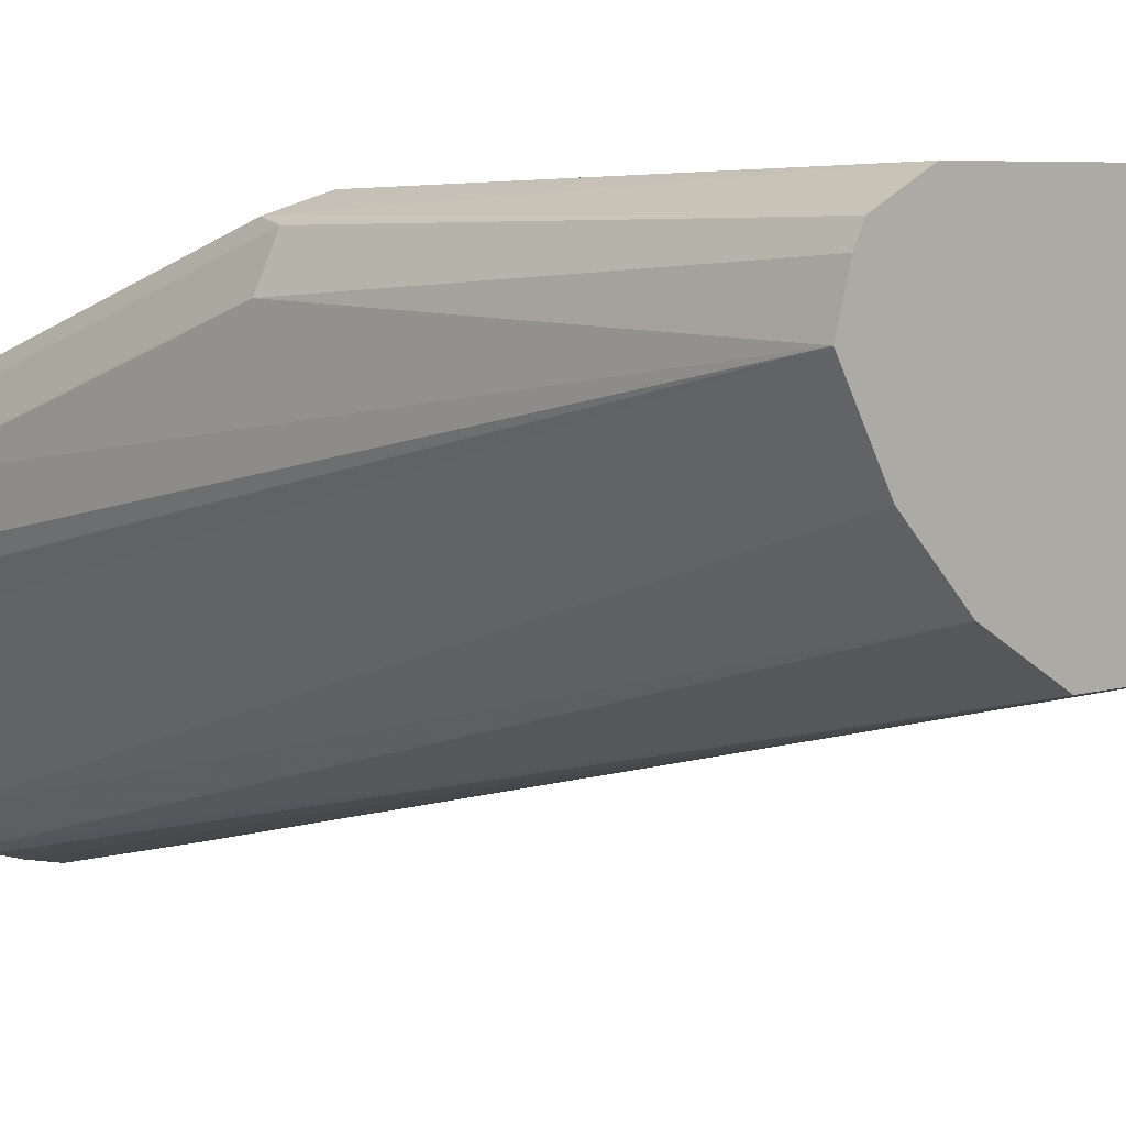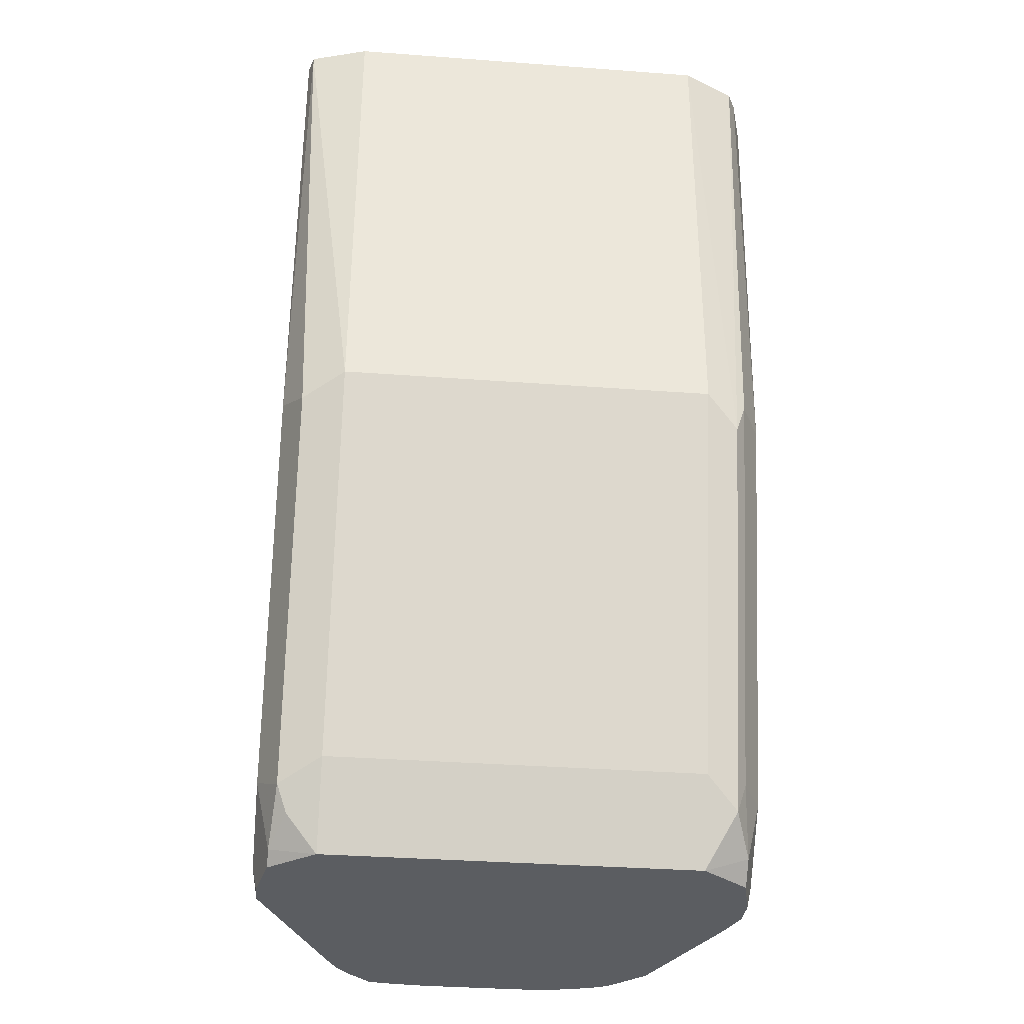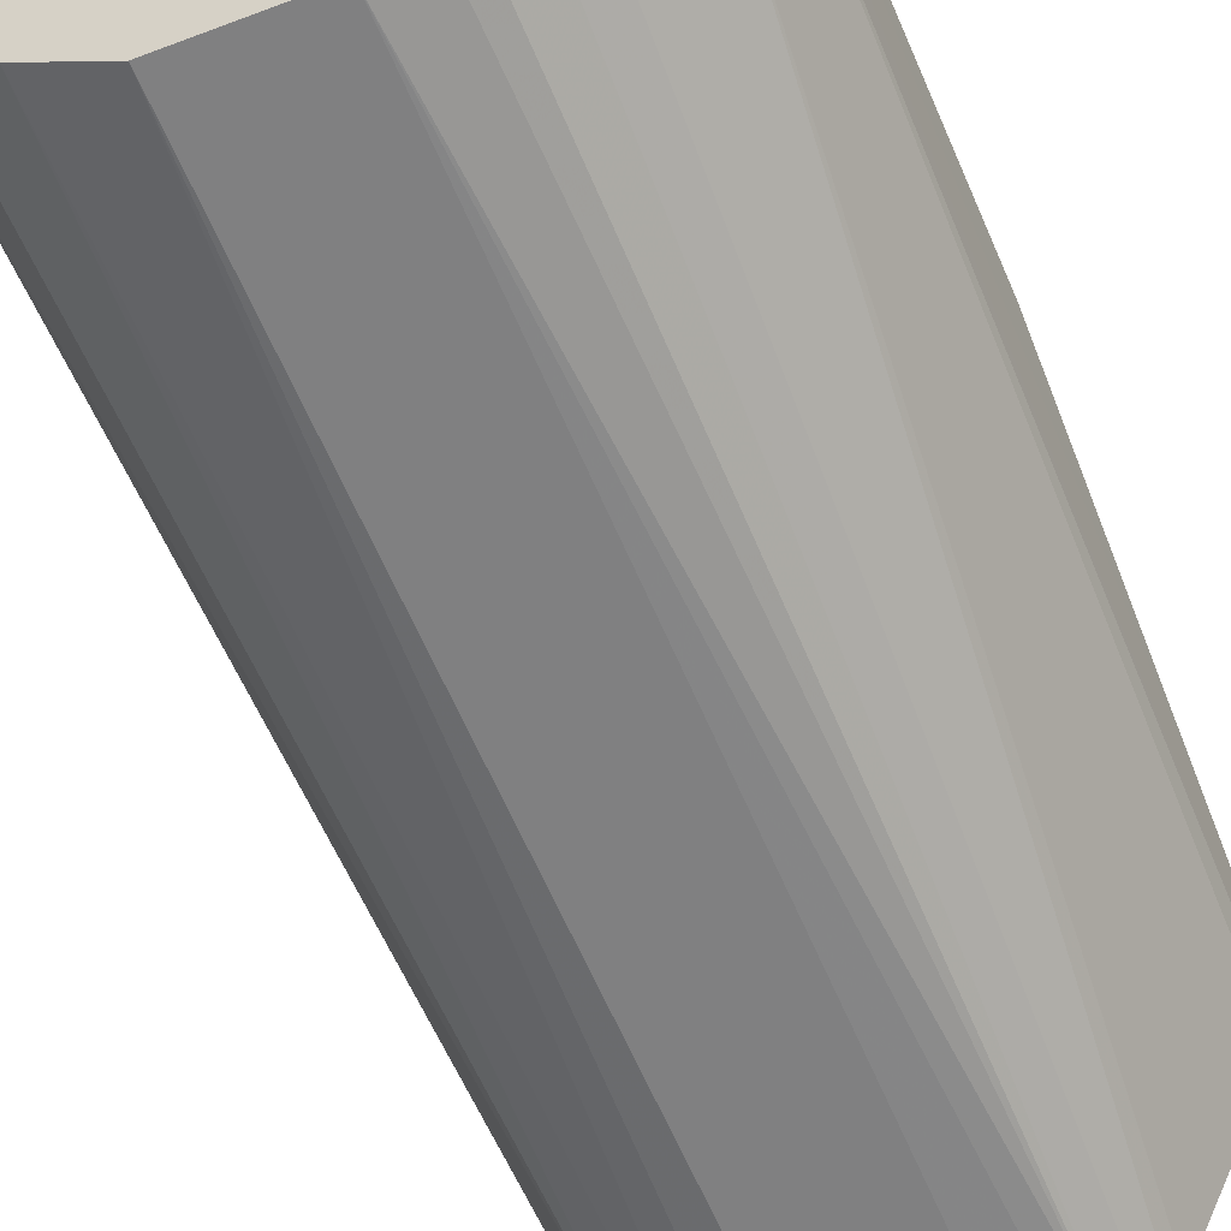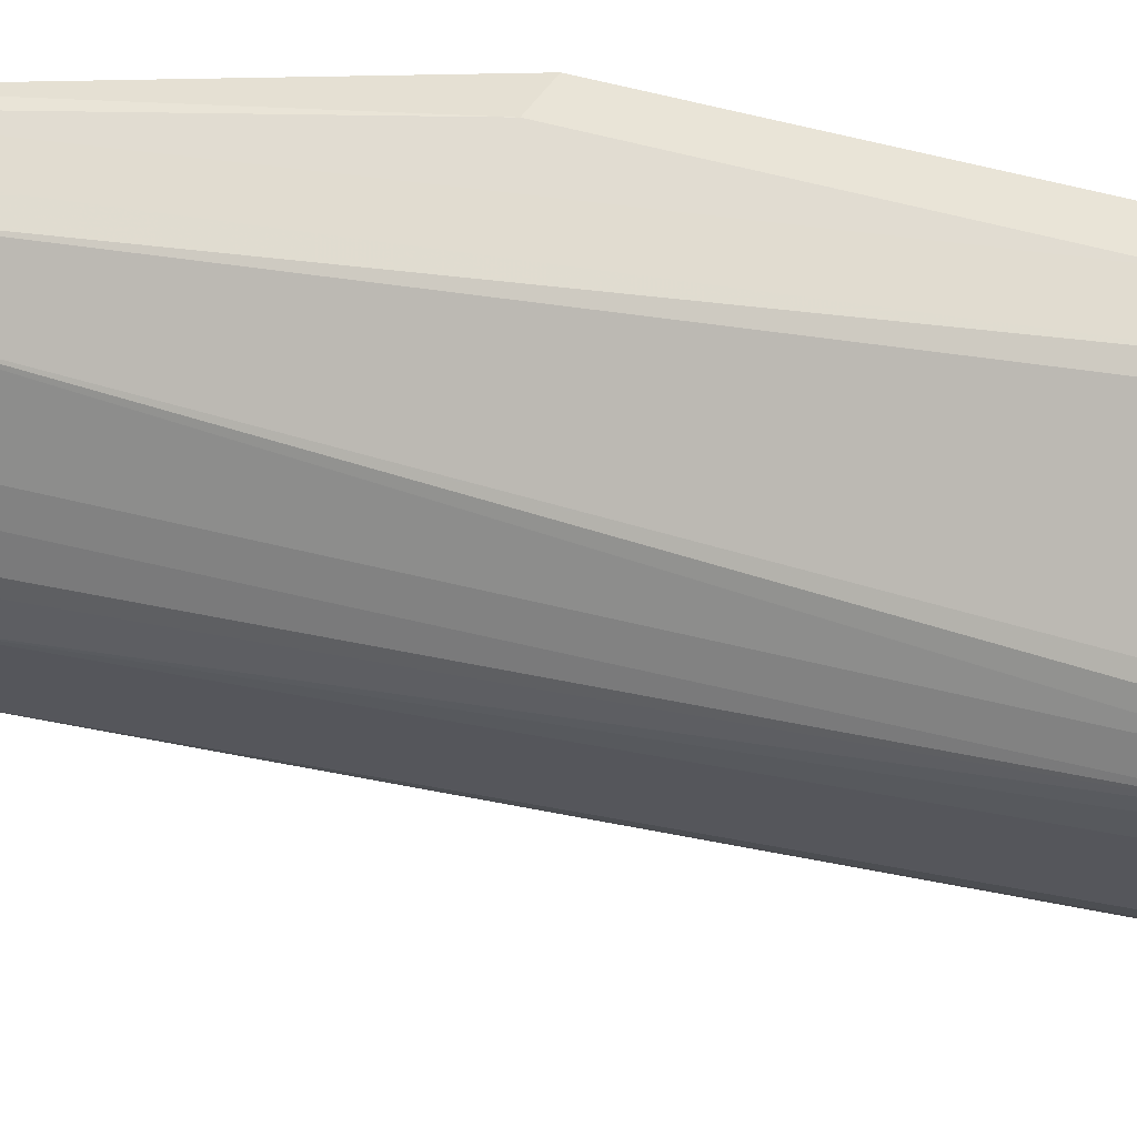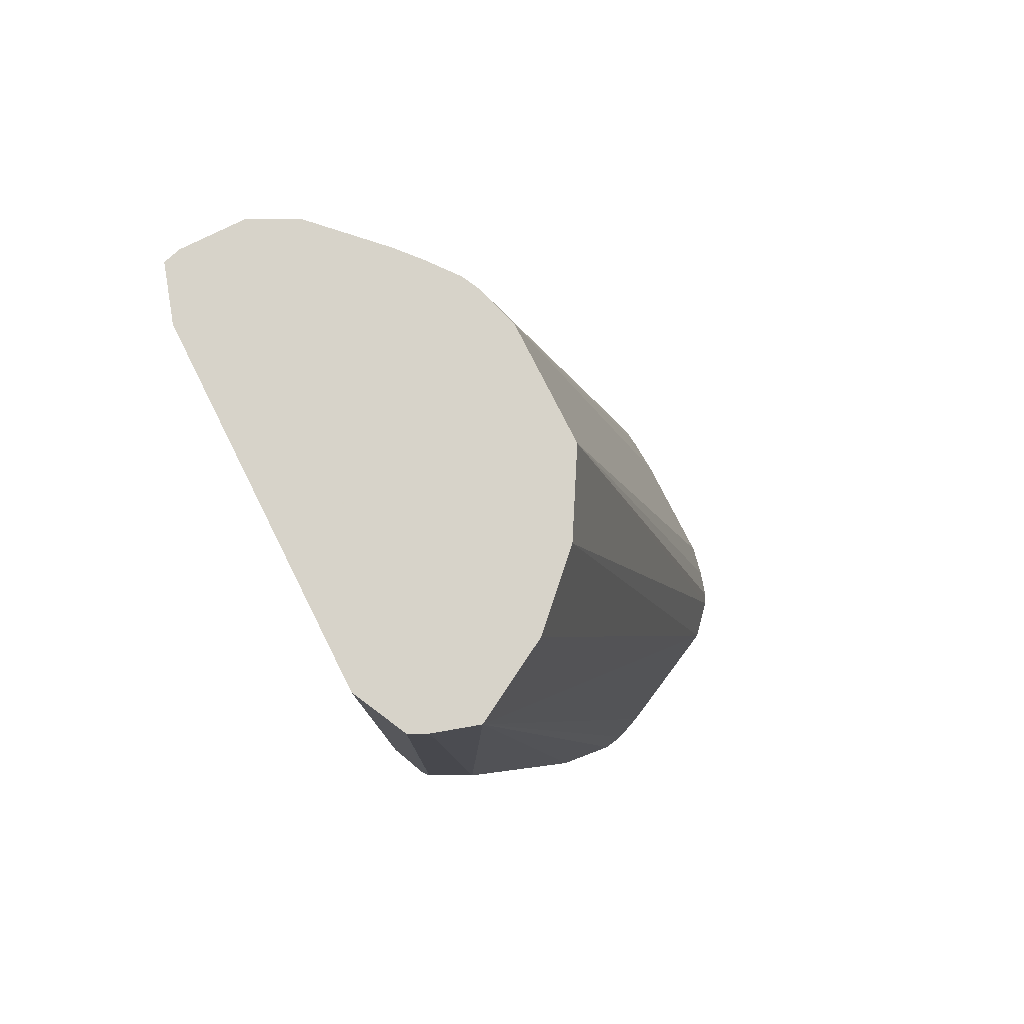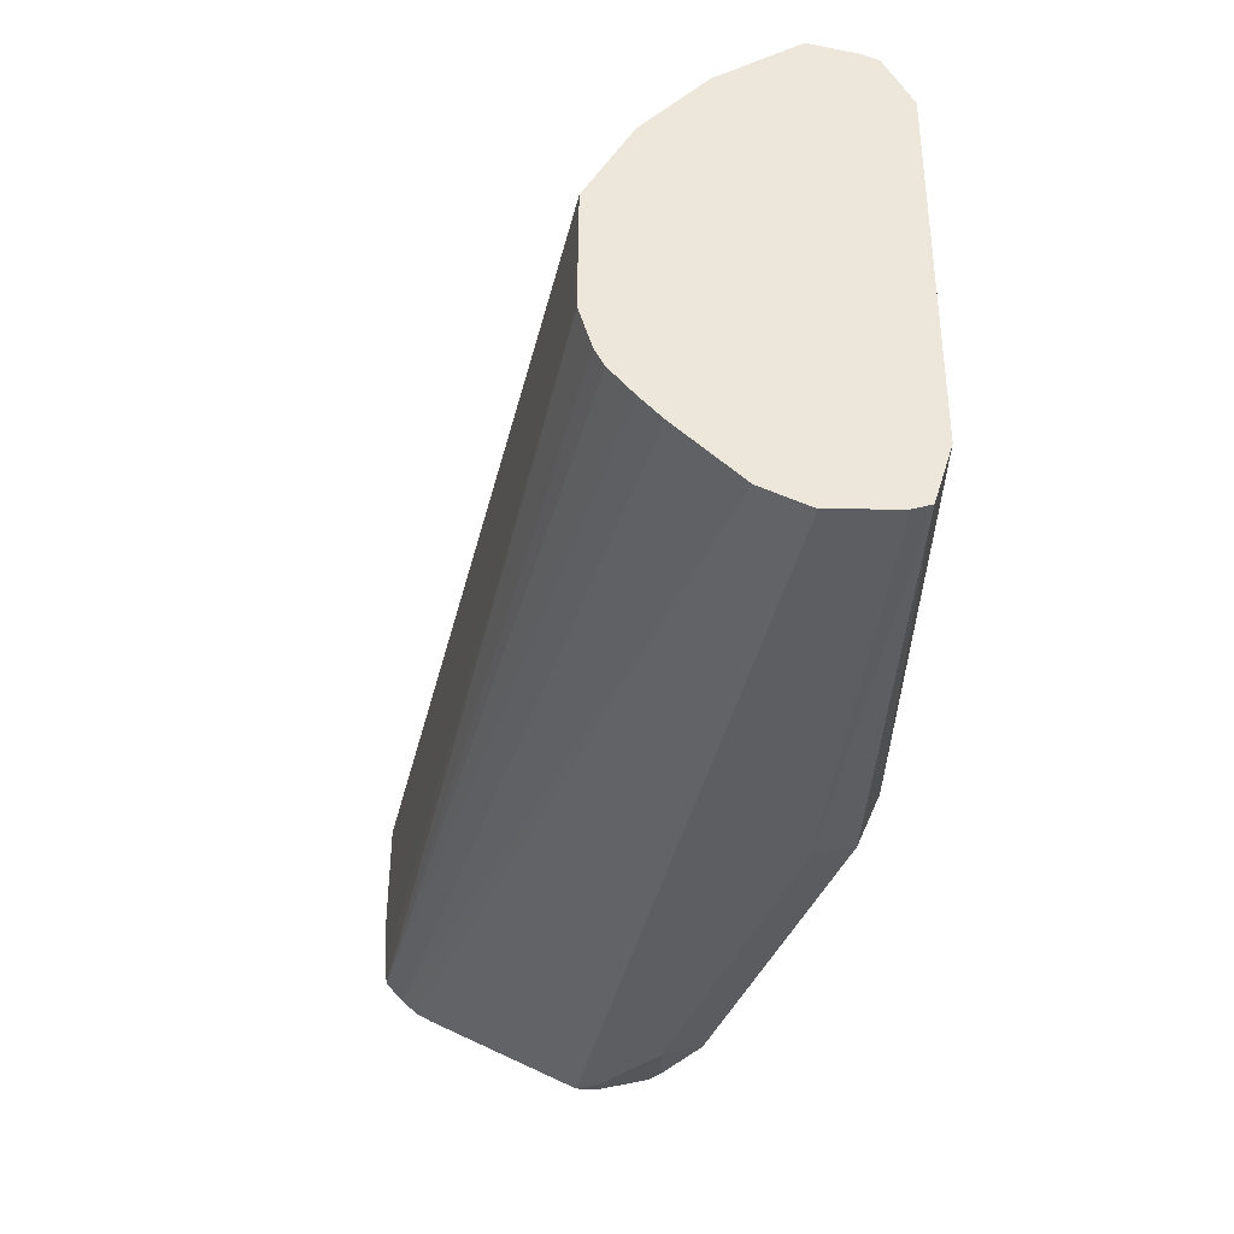
<metadata>
{"format":"obj","ext":"obj","renderer":"f3d","projection":"perspective","resolution":1024,"background":"white","views":[{"elev":5.8,"azim":-43.4,"up":"+Y"},{"elev":-35.5,"azim":174.4,"up":"+Z"},{"elev":-48.6,"azim":23.0,"up":"+Y"},{"elev":-24.3,"azim":96.9,"up":"+Y"},{"elev":76.4,"azim":-116.6,"up":"+Z"},{"elev":52.4,"azim":90.3,"up":"+Z"}]}
</metadata>
<code>
v 0.06743 0.5996 -0.3292
v 0.06611 0.6043 -0.3292
v 0.06743 0.5818 -0.3292
v 0.06743 0.5886 -0.336
v 0.06726 0.5382 -0.5718
v 0.06726 0.555 -0.555
v 0.06726 0.5718 -0.5045
v 0.06726 0.5886 -0.4541
v 0.05045 0.609 -0.3292
v 0.06165 0.5998 -0.4597
v 0.05045 0.6054 -0.4541
v 0.06123 0.5694 -0.3292
v 0.0453 0.4908 -0.5774
v 0.06588 0.5319 -0.5774
v 0.06603 0.5382 -0.5774
v 0.06306 0.5515 -0.5774
v 0.06306 0.555 -0.5739
v 0.06165 0.5662 -0.5606
v -0.05044 0.609 -0.3292
v 0.05045 0.5718 -0.555
v -0.05044 0.6054 -0.4541
v 0.04441 0.5525 -0.3292
v 0.03918 0.4828 -0.5774
v 0.04299 0.4868 -0.5774
v 0.05062 0.5605 -0.5774
v 0.05885 0.5634 -0.5676
v -0.05449 0.607 -0.3292
v -0.05885 0.6012 -0.4625
v 0.05045 0.5606 -0.5774
v -0.05044 0.5718 -0.555
v 0.03803 0.547 -0.3292
v 0.03363 0.4779 -0.5774
v -0.06485 0.6018 -0.3292
v -0.06165 0.5998 -0.4541
v -0.05885 0.5676 -0.5634
v -0.05044 0.5606 -0.5774
v 0.03002 0.5406 -0.3292
v 0.02807 0.4772 -0.5774
v 0.02517 0.5382 -0.3292
v 0.01322 0.5346 -0.3292
v -0.06727 0.597 -0.3292
v -0.06165 0.583 -0.5045
v -0.06727 0.5718 -0.5045
v -0.06727 0.5886 -0.4541
v -0.05055 0.5606 -0.5774
v -0.06306 0.5571 -0.5718
v -0.06165 0.5662 -0.555
v 0.01681 0.4765 -0.5774
v -0.02039 0.5346 -0.3292
v -0.07086 0.585 -0.3292
v -0.06727 0.555 -0.555
v -0.06306 0.5515 -0.5774
v -0.0168 0.4765 -0.5774
v -0.04179 0.5468 -0.3292
v -0.03639 0.4821 -0.5774
v -0.03363 0.4806 -0.5774
v -0.02612 0.4784 -0.5774
v -0.05861 0.5636 -0.3292
v -0.06727 0.5382 -0.5718
v -0.06567 0.5318 -0.5774
v -0.06242 0.5239 -0.5774
v -0.04561 0.4902 -0.5774
v -0.06588 0.5389 -0.5774
f 32 40 38
f 27 28 33
f 28 34 33
f 28 30 35
f 28 35 42
f 32 37 39
f 30 36 35
f 31 37 32
f 32 39 40
f 33 34 41
f 25 29 26
f 28 42 34
f 22 32 23
f 16 25 17
f 21 30 28
f 20 36 30
f 20 29 36
f 20 26 29
f 19 28 27
f 19 21 28
f 18 26 20
f 17 26 18
f 17 25 26
f 13 15 14
f 13 16 15
f 34 42 43
f 13 25 16
f 22 31 32
f 34 43 44
f 50 61 62
f 35 36 45
f 13 29 25
f 59 63 60
f 54 62 55
f 54 58 62
f 52 63 59
f 51 52 59
f 50 62 58
f 50 60 61
f 50 59 60
f 50 51 59
f 49 57 53
f 49 56 57
f 49 55 56
f 34 44 41
f 49 54 55
f 46 52 51
f 45 52 46
f 43 50 44
f 43 51 50
f 42 51 43
f 42 47 51
f 41 44 50
f 40 53 48
f 40 49 53
f 38 40 48
f 35 47 42
f 35 46 47
f 35 45 46
f 46 51 47
f 13 36 29
f 13 60 63
f 13 52 45
f 3 13 14
f 3 12 13
f 2 11 9
f 2 10 11
f 2 8 10
f 1 8 2
f 1 7 8
f 1 6 7
f 1 5 6
f 1 4 5
f 1 3 4
f 1 12 3
f 1 22 12
f 1 31 22
f 1 37 31
f 1 39 37
f 1 40 39
f 1 49 40
f 1 54 49
f 1 50 58
f 1 41 50
f 1 33 41
f 1 27 33
f 1 19 27
f 1 9 19
f 1 2 9
f 13 45 36
f 3 14 5
f 3 5 4
f 1 58 54
f 5 15 6
f 13 63 52
f 5 14 15
f 13 61 60
f 13 62 61
f 13 55 62
f 13 57 56
f 13 53 57
f 13 48 53
f 13 38 48
f 13 32 38
f 13 23 32
f 13 24 23
f 12 24 13
f 13 56 55
f 12 22 23
f 12 23 24
f 6 15 16
f 6 17 18
f 6 16 17
f 7 18 10
f 7 10 8
f 6 18 7
f 9 21 19
f 10 18 20
f 10 20 11
f 11 20 30
f 11 30 21
f 9 11 21

</code>
